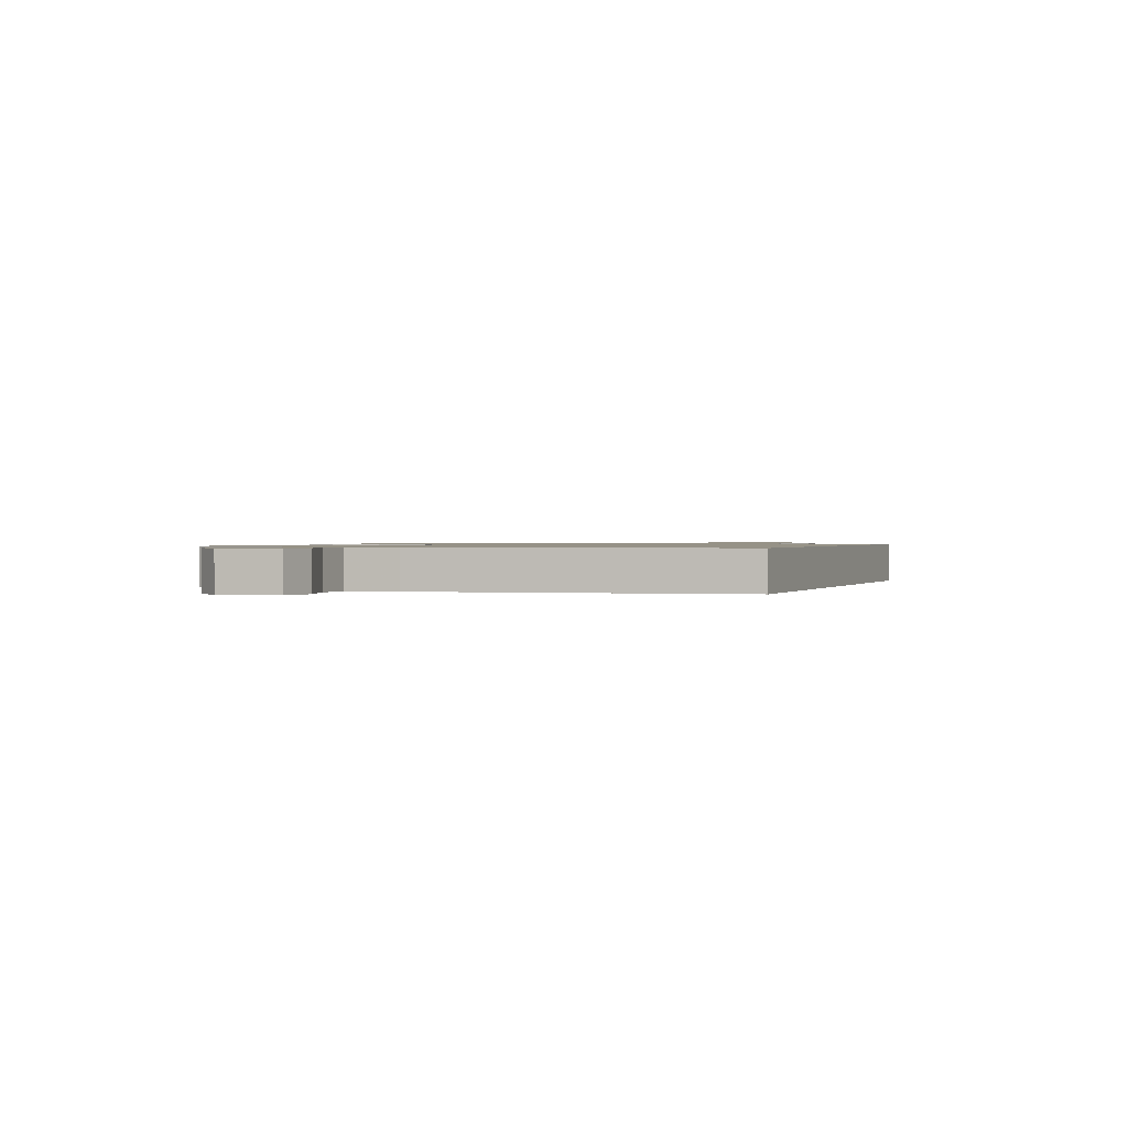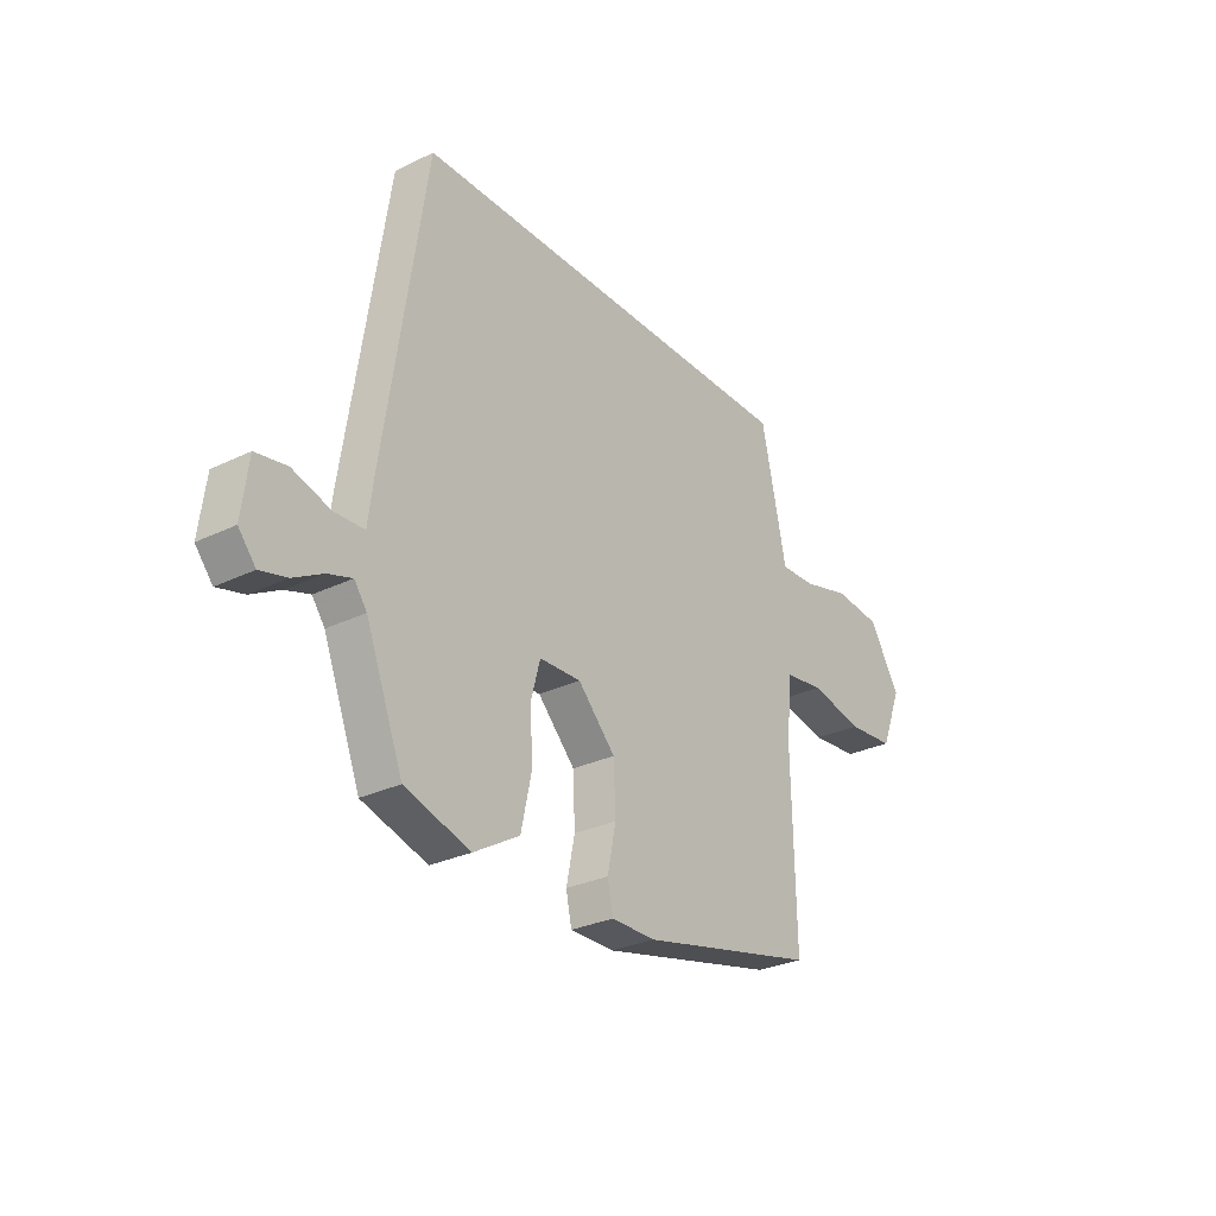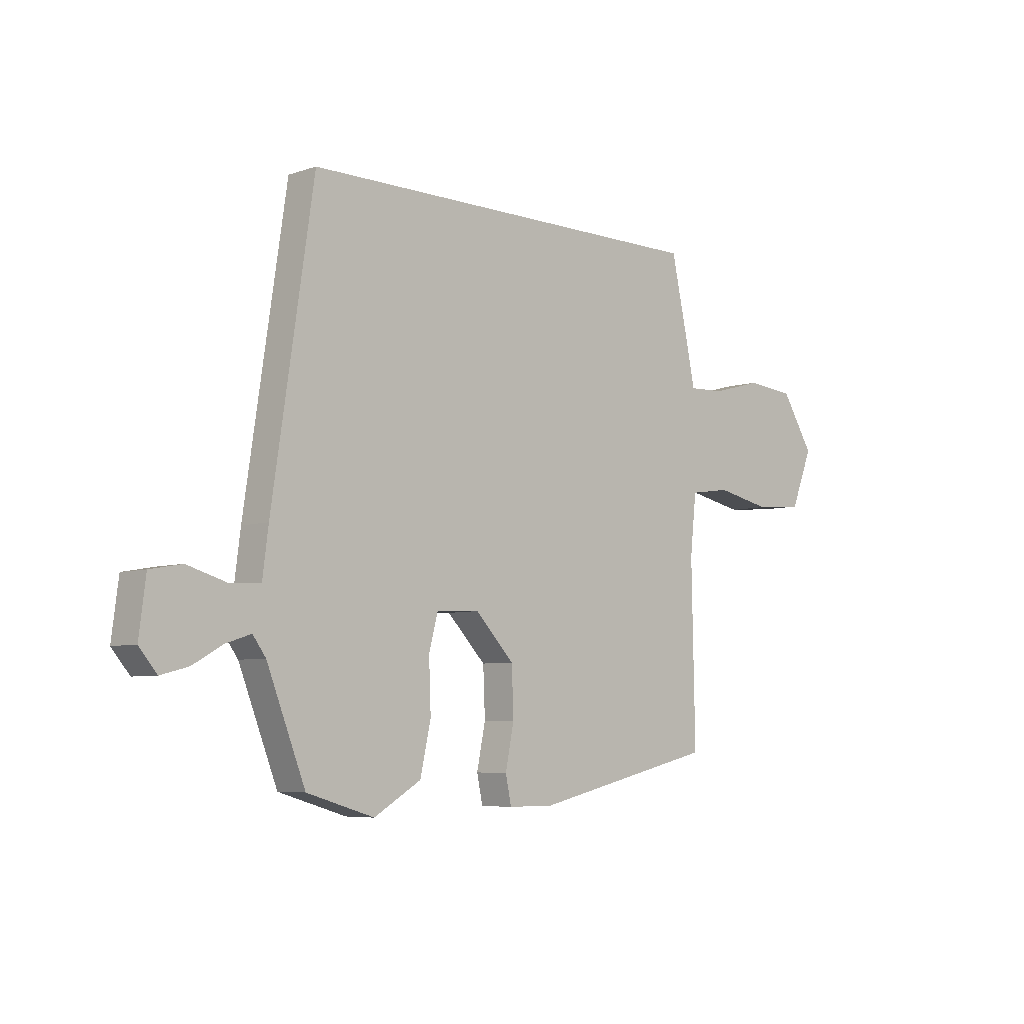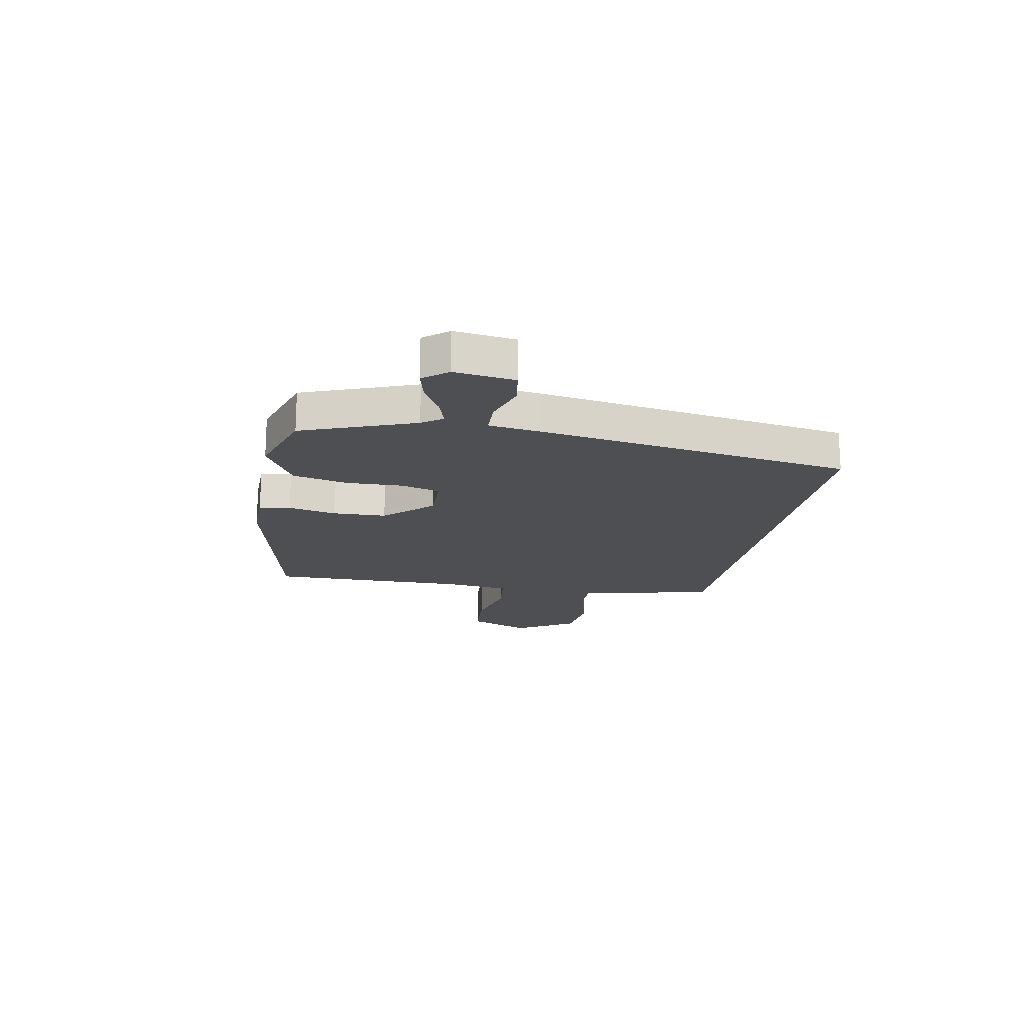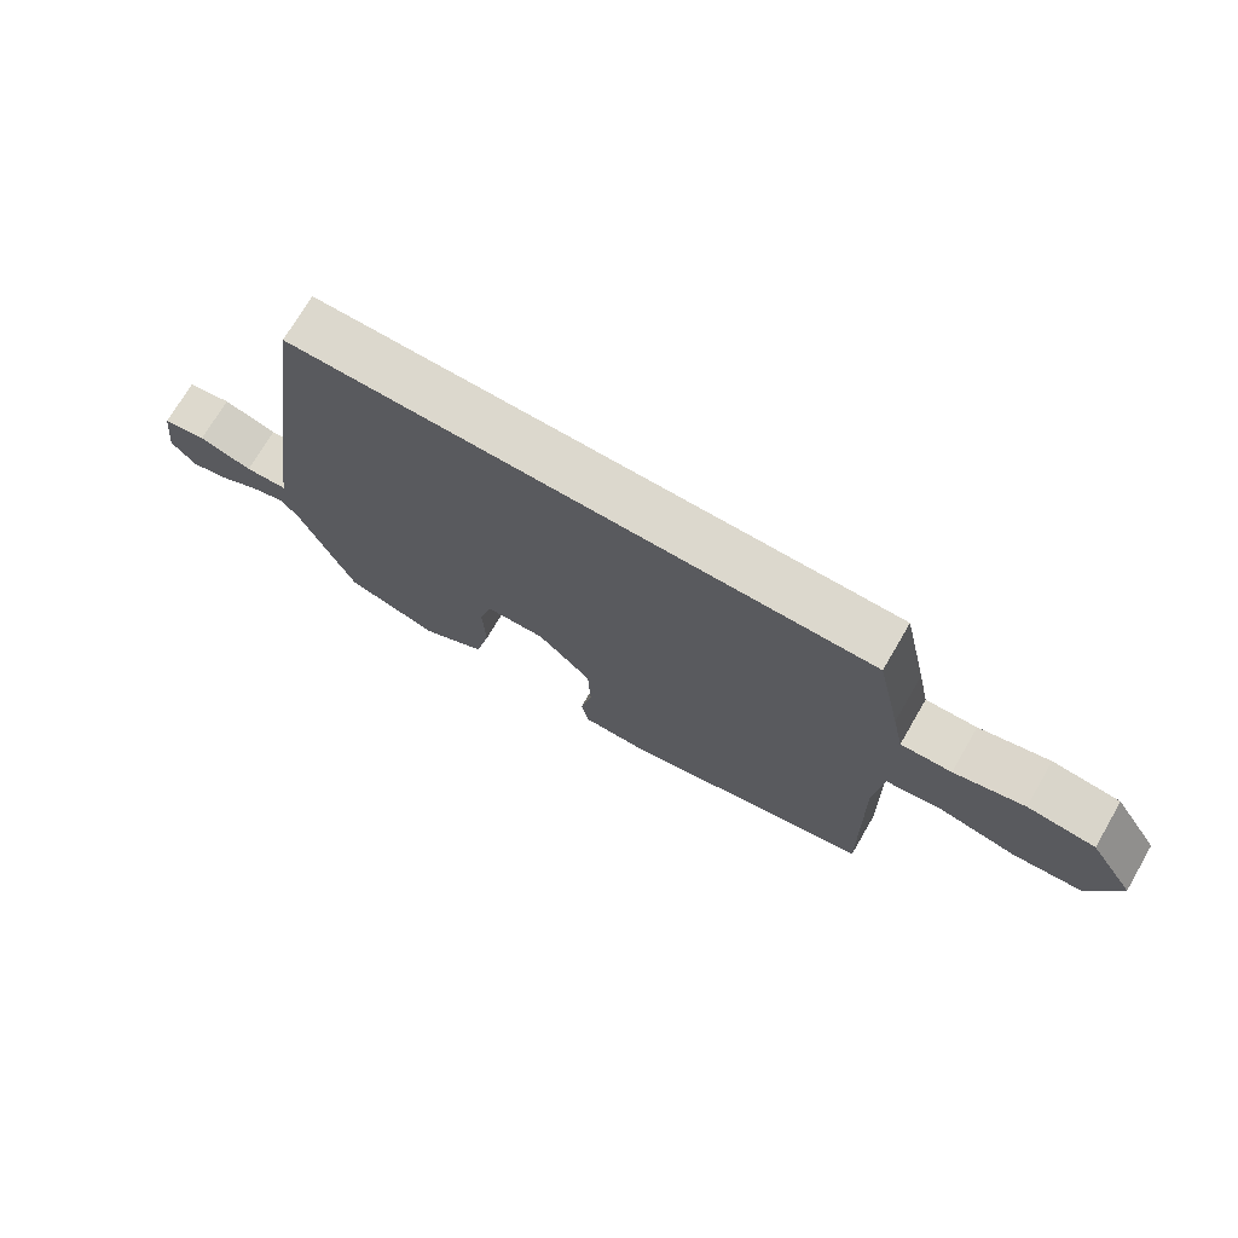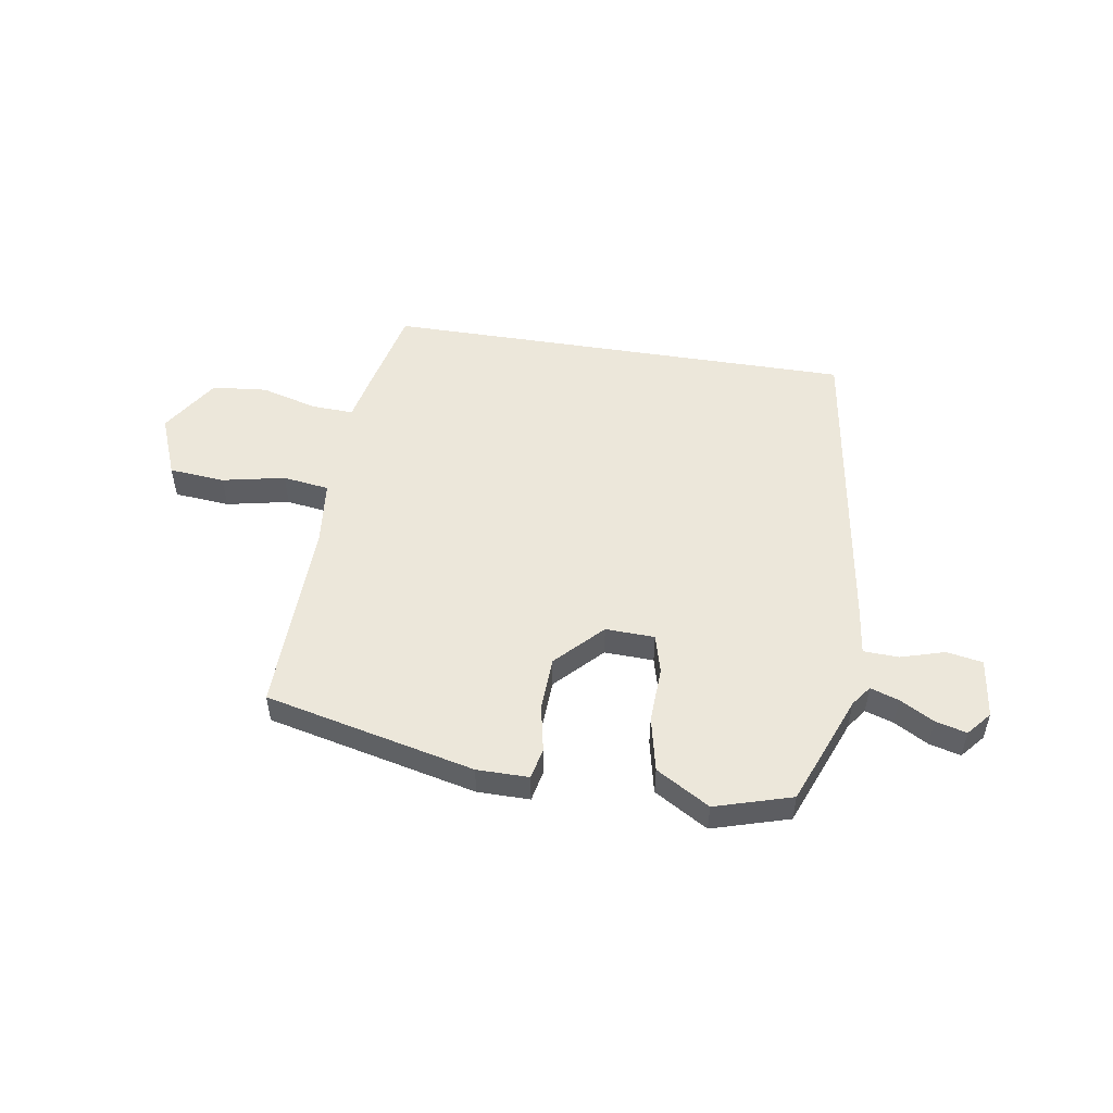
<metadata>
{"format":"obj","ext":"obj","renderer":"f3d","projection":"perspective","resolution":1024,"background":"white","views":[{"elev":1.0,"azim":-68.8,"up":"+Y"},{"elev":-28.9,"azim":-54.2,"up":"+Z"},{"elev":-6.1,"azim":-44.6,"up":"+Z"},{"elev":-17.8,"azim":-101.2,"up":"+Y"},{"elev":72.5,"azim":30.3,"up":"+Z"},{"elev":51.0,"azim":-170.9,"up":"+Y"}]}
</metadata>
<code>
v 0.473 0.07 -0.432
v 0.089 0.07 -0.521
v -0.006 0.07 -0.521
v -0.018 0.07 -0.464
v 0 0.07 -0.376
v -0.004 0.07 -0.278
v -0.085 0.07 -0.194
v -0.175 0.07 -0.197
v -0.194 0.07 -0.269
v -0.19 0.07 -0.373
v -0.212 0.07 -0.473
v -0.31 0.07 -0.531
v -0.45 0.07 -0.489
v -0.53 0.07 -0.285
v -0.557 0.07 -0.248
v -0.609 0.07 -0.265
v -0.671 0.07 -0.3
v -0.728 0.07 -0.315
v -0.765 0.07 -0.271
v -0.751 0.07 -0.161
v -0.685 0.07 -0.149
v -0.604 0.07 -0.173
v -0.54 0.07 -0.17
v -0.528 0.07 -0.076
v -0.442 0.07 0.5
v 0.423 0.07 0.5
v 0.46 0.07 0.332
v 0.477 0.07 0.25
v 0.553 0.07 0.253
v 0.658 0.07 0.282
v 0.759 0.07 0.272
v 0.827 0.07 0.164
v 0.781 0.07 0.049
v 0.679 0.07 0.04
v 0.564 0.07 0.064
v 0.479 0.07 0.052
v 0.466 0.07 -0.069
v 0.473 0 -0.432
v 0.089 0 -0.521
v -0.006 0 -0.521
v -0.018 0 -0.464
v 0 0 -0.376
v -0.004 0 -0.278
v -0.085 0 -0.194
v -0.175 0 -0.197
v -0.194 0 -0.269
v -0.19 0 -0.373
v -0.212 0 -0.473
v -0.31 0 -0.531
v -0.45 0 -0.489
v -0.53 0 -0.285
v -0.557 0 -0.248
v -0.609 0 -0.265
v -0.671 0 -0.3
v -0.728 0 -0.315
v -0.765 0 -0.271
v -0.751 0 -0.161
v -0.685 0 -0.149
v -0.604 0 -0.173
v -0.54 0 -0.17
v -0.528 0 -0.076
v -0.442 0 0.5
v 0.423 0 0.5
v 0.46 0 0.332
v 0.477 0 0.25
v 0.553 0 0.253
v 0.658 0 0.282
v 0.759 0 0.272
v 0.827 0 0.164
v 0.781 0 0.049
v 0.679 0 0.04
v 0.564 0 0.064
v 0.479 0 0.052
v 0.466 0 -0.069
f 33 34 35
f 32 33 35
f 31 32 35
f 30 31 35
f 29 30 35
f 28 29 35 36
f 28 36 37
f 27 28 37
f 26 27 37
f 25 26 37
f 24 25 37
f 23 24 37
f 20 21 22
f 19 20 22
f 18 19 22
f 17 18 22
f 16 17 22
f 15 16 22 23
f 14 15 23
f 13 14 23
f 12 13 23
f 11 12 23
f 10 11 23
f 9 10 23
f 8 9 23
f 7 8 23 37
f 3 4 5
f 2 3 5
f 1 2 5
f 37 1 5
f 37 5 6
f 6 7 37
f 72 71 70
f 72 70 69
f 72 69 68
f 72 68 67
f 72 67 66
f 73 72 66 65
f 74 73 65
f 74 65 64
f 74 64 63
f 74 63 62
f 74 62 61
f 74 61 60
f 59 58 57
f 59 57 56
f 59 56 55
f 59 55 54
f 59 54 53
f 60 59 53 52
f 60 52 51
f 60 51 50
f 60 50 49
f 60 49 48
f 60 48 47
f 60 47 46
f 60 46 45
f 74 60 45 44
f 42 41 40
f 42 40 39
f 42 39 38
f 42 38 74
f 43 42 74
f 74 44 43
f 1 38 39 2
f 2 39 40 3
f 3 40 41 4
f 4 41 42 5
f 5 42 43 6
f 6 43 44 7
f 7 44 45 8
f 8 45 46 9
f 9 46 47 10
f 10 47 48 11
f 11 48 49 12
f 12 49 50 13
f 13 50 51 14
f 14 51 52 15
f 15 52 53 16
f 16 53 54 17
f 17 54 55 18
f 18 55 56 19
f 19 56 57 20
f 20 57 58 21
f 21 58 59 22
f 22 59 60 23
f 23 60 61 24
f 24 61 62 25
f 25 62 63 26
f 26 63 64 27
f 27 64 65 28
f 28 65 66 29
f 29 66 67 30
f 30 67 68 31
f 31 68 69 32
f 32 69 70 33
f 33 70 71 34
f 34 71 72 35
f 35 72 73 36
f 36 73 74 37
f 37 74 38 1

</code>
